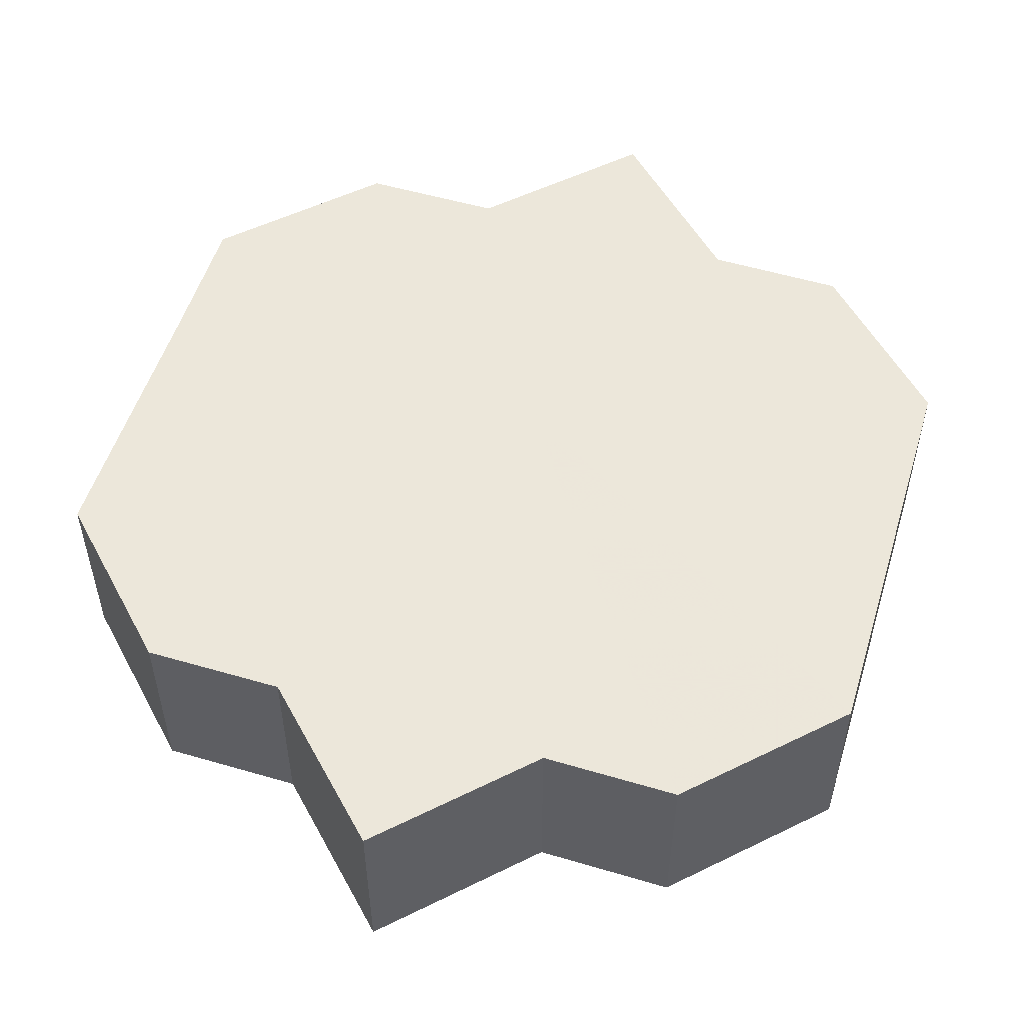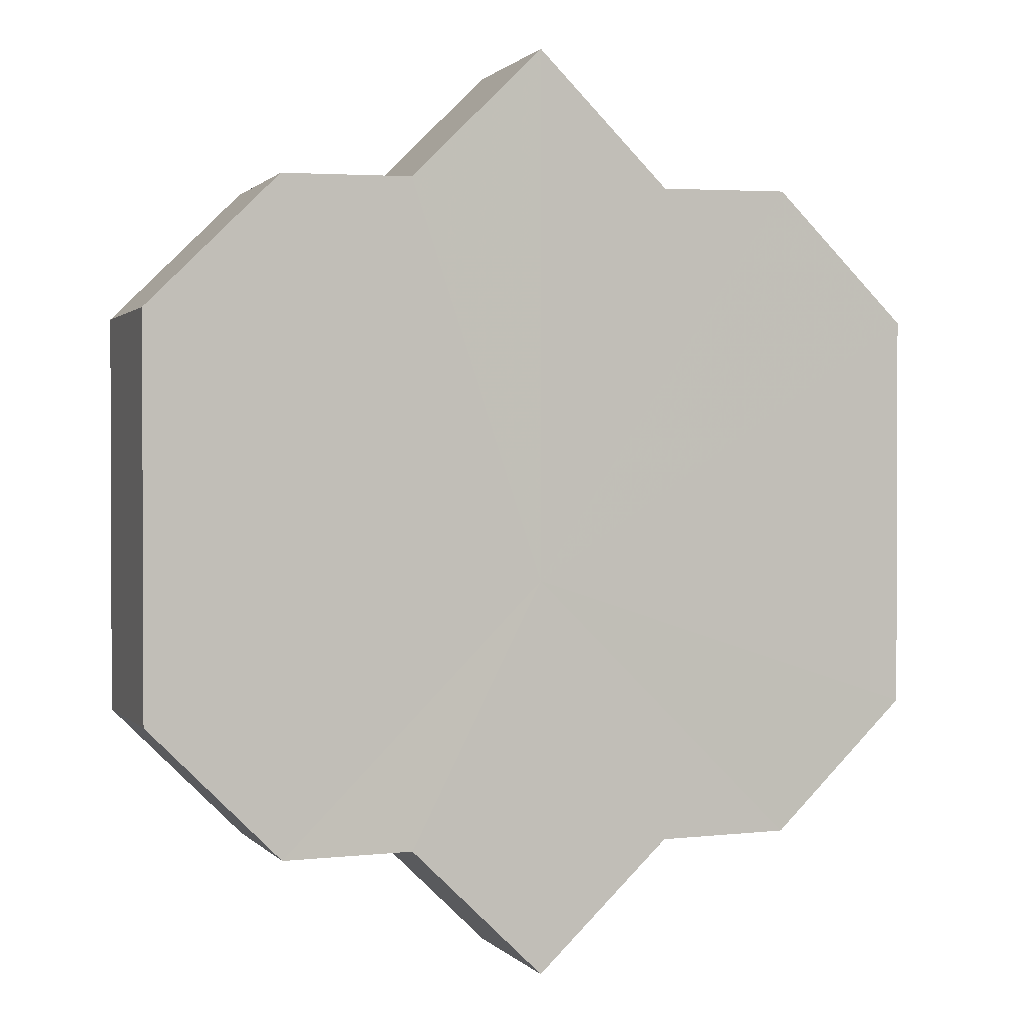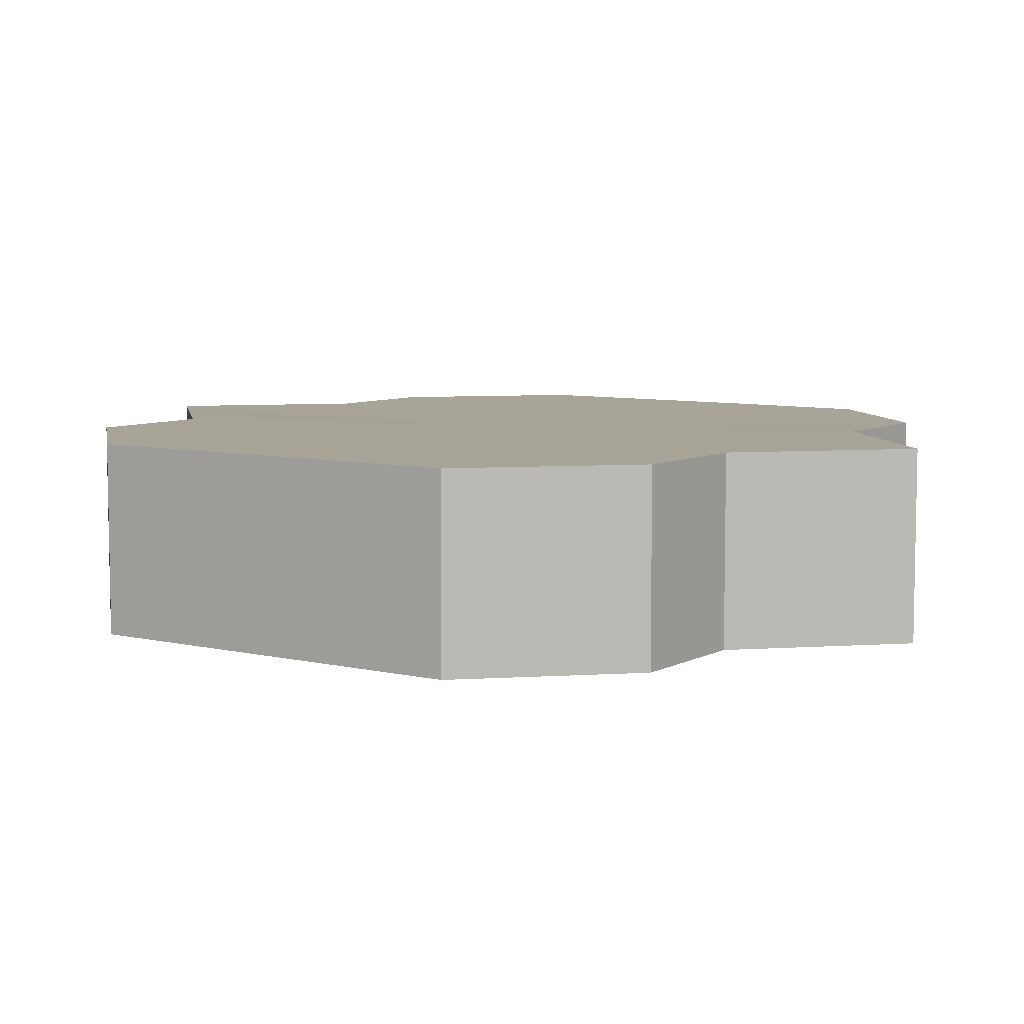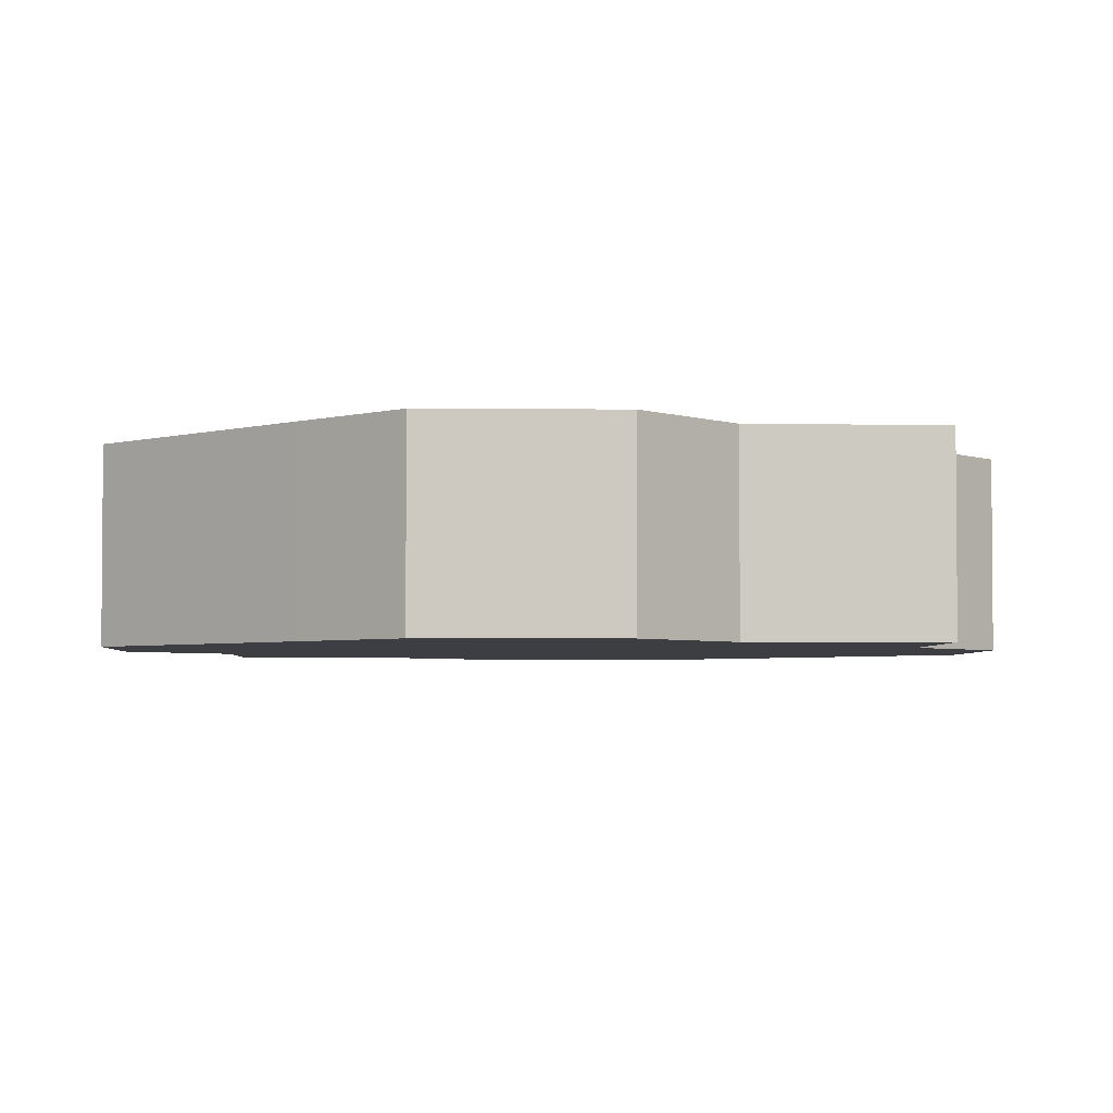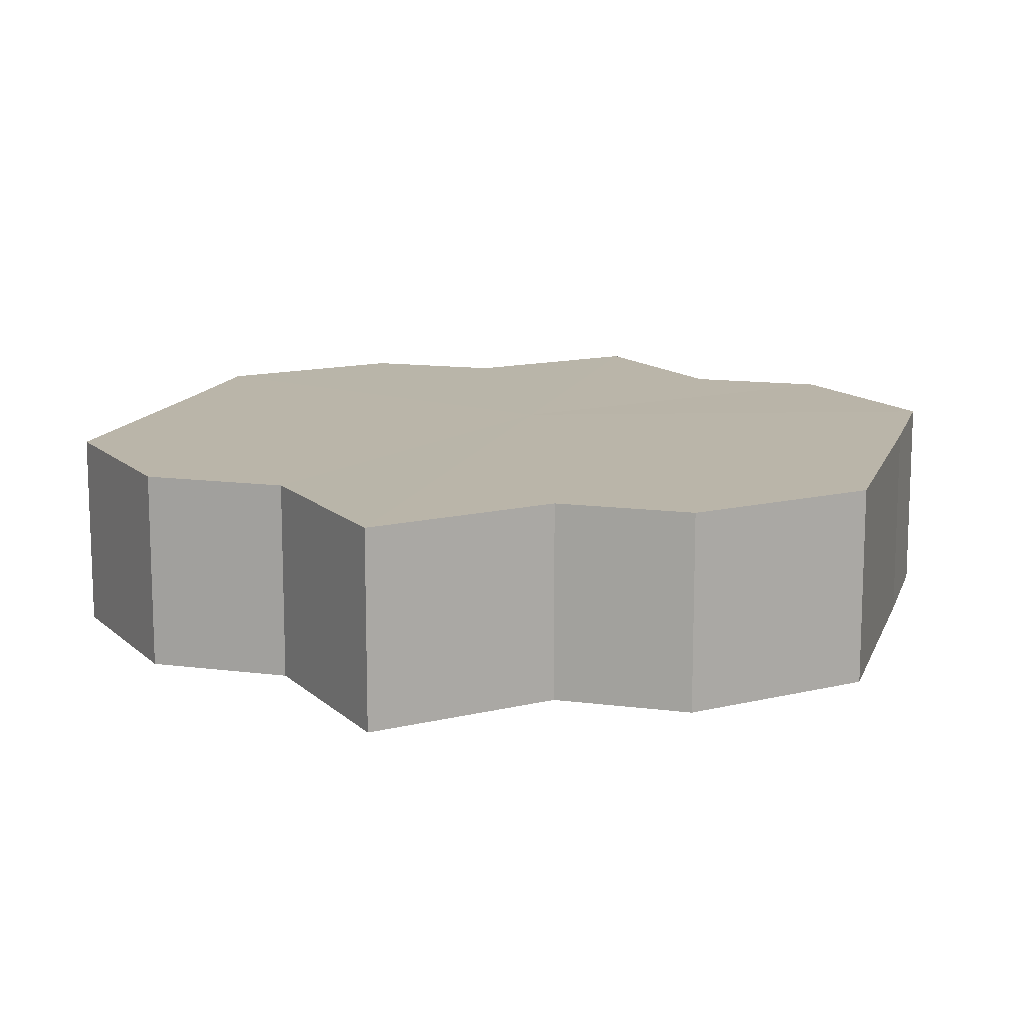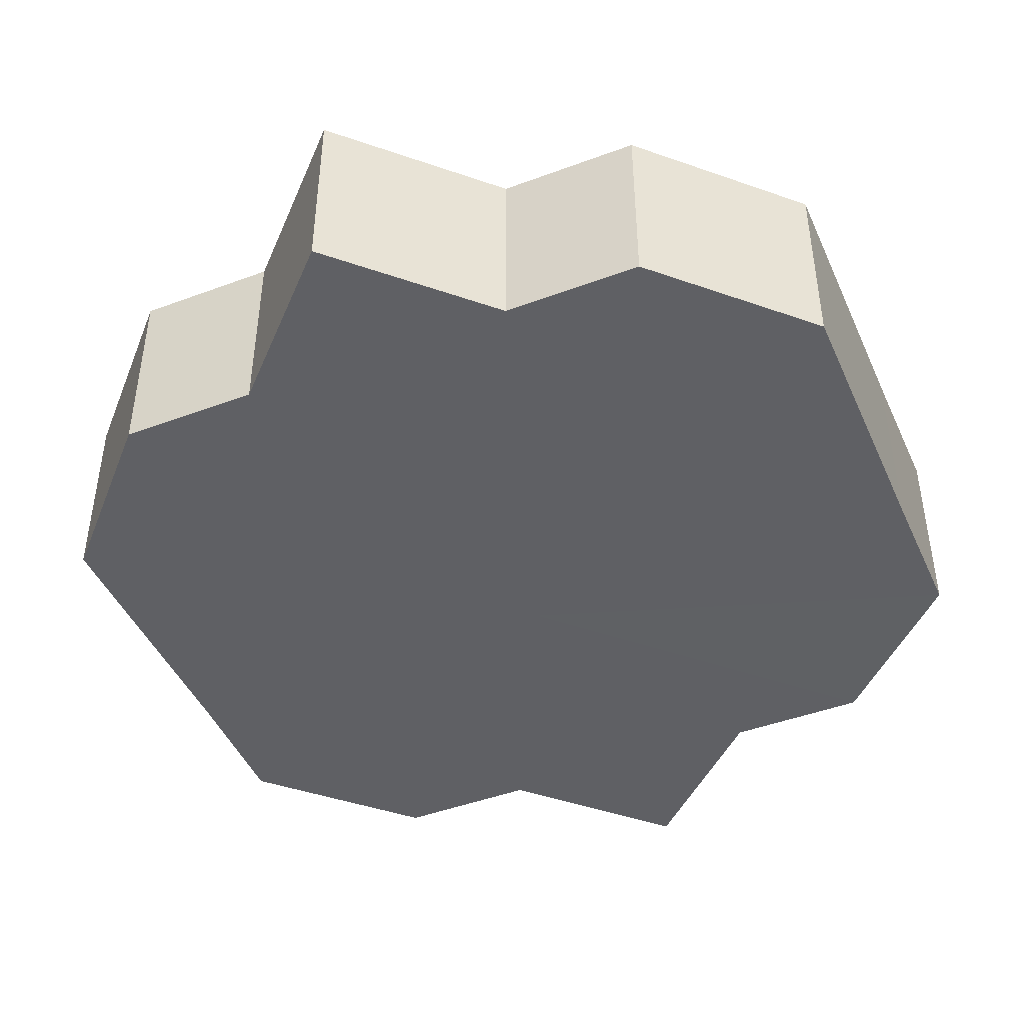
<metadata>
{"format":"obj","ext":"obj","renderer":"f3d","projection":"perspective","resolution":1024,"background":"white","views":[{"elev":53.4,"azim":-162.8,"up":"+Z"},{"elev":1.2,"azim":161.2,"up":"+Y"},{"elev":7.1,"azim":-55.5,"up":"+Z"},{"elev":-3.6,"azim":-47.7,"up":"+Z"},{"elev":13.5,"azim":-163.9,"up":"+Z"},{"elev":-44.9,"azim":-156.9,"up":"+Z"}]}
</metadata>
<code>
o 9501
v 2246 1853 7.335
v 2246 1853 7.335
v 2246 1853 7.349
v 2246 1853 7.335
v 2246 1853 7.349
v 2246 1853 7.335
v 2246 1853 7.349
v 2246 1853 7.335
v 2246 1853 7.349
v 2246 1853 7.335
v 2246 1853 7.349
v 2246 1853 7.335
v 2246 1853 7.349
v 2246 1853 7.335
v 2246 1853 7.349
v 2246 1853 7.335
v 2246 1853 7.349
v 2246 1853 7.335
v 2246 1853 7.349
v 2246 1853 7.335
v 2246 1853 7.349
v 2246 1853 7.335
v 2246 1853 7.349
v 2246 1853 7.335
v 2246 1853 7.349
v 2246 1853 7.335
v 2246 1853 7.349
v 2246 1853 7.335
v 2246 1853 7.349
v 2246 1853 7.335
v 2246 1853 7.349
v 2246 1853 7.335
v 2246 1853 7.349
v 2246 1853 7.335
v 2246 1853 7.335
v 2246 1853 7.335
v 2246 1853 7.335
v 2246 1853 7.335
v 2246 1853 7.335
v 2246 1853 7.335
v 2246 1853 7.335
v 2246 1853 7.335
v 2246 1853 7.335
v 2246 1853 7.335
v 2246 1853 7.335
v 2246 1853 7.335
v 2246 1853 7.335
v 2246 1853 7.335
v 2246 1853 7.335
v 2246 1853 7.349
v 2246 1853 7.349
v 2246 1853 7.349
v 2246 1853 7.335
v 2246 1853 7.349
v 2246 1853 7.335
v 2246 1853 7.349
v 2246 1853 7.335
v 2246 1853 7.349
v 2246 1853 7.335
v 2246 1853 7.349
v 2246 1853 7.335
v 2246 1853 7.349
v 2246 1853 7.335
v 2246 1853 7.349
v 2246 1853 7.335
v 2246 1853 7.335
v 2246 1853 7.335
v 2246 1853 7.335
v 2246 1853 7.349
v 2246 1853 7.335
v 2246 1853 7.349
v 2246 1853 7.335
v 2246 1853 7.349
v 2246 1853 7.335
v 2246 1853 7.349
v 2246 1853 7.335
v 2246 1853 7.349
v 2246 1853 7.335
v 2246 1853 7.349
v 2246 1853 7.335
v 2246 1853 7.349
v 2246 1853 7.349
v 2246 1853 7.349
v 2246 1853 7.349
v 2246 1853 7.349
v 2246 1853 7.349
v 2246 1853 7.349
v 2246 1853 7.349
v 2246 1853 7.349
v 2246 1853 7.349
v 2246 1853 7.349
v 2246 1853 7.349
v 2246 1853 7.349
v 2246 1853 7.349
v 2246 1853 7.349
v 2246 1853 7.349
v 2246 1853 7.349
v 2246 1853 7.349
f 1 2 3
f 2 4 5
f 6 1 7
f 4 8 9
f 8 10 11
f 12 6 13
f 14 12 15
f 16 14 17
f 17 18 19
f 19 20 21
f 21 22 23
f 23 24 25
f 25 26 27
f 27 28 29
f 29 30 31
f 31 32 33
f 34 32 35
f 34 36 32
f 34 35 37
f 34 38 36
f 34 37 39
f 34 40 38
f 34 39 41
f 34 42 40
f 34 41 43
f 34 44 42
f 34 43 45
f 34 46 44
f 34 45 47
f 34 48 46
f 34 47 49
f 34 49 48
f 50 49 51
f 52 53 50
f 54 55 52
f 56 57 54
f 58 59 56
f 60 61 58
f 62 63 60
f 64 65 62
f 66 67 64
f 67 68 69
f 68 70 71
f 70 72 73
f 72 74 75
f 74 76 77
f 76 78 79
f 78 80 81
f 82 83 84
f 82 85 83
f 82 84 86
f 82 87 85
f 82 86 88
f 82 89 87
f 82 88 90
f 82 91 89
f 82 90 92
f 82 93 91
f 82 92 94
f 82 95 93
f 82 94 96
f 82 97 95
f 82 96 98
f 82 98 97

</code>
